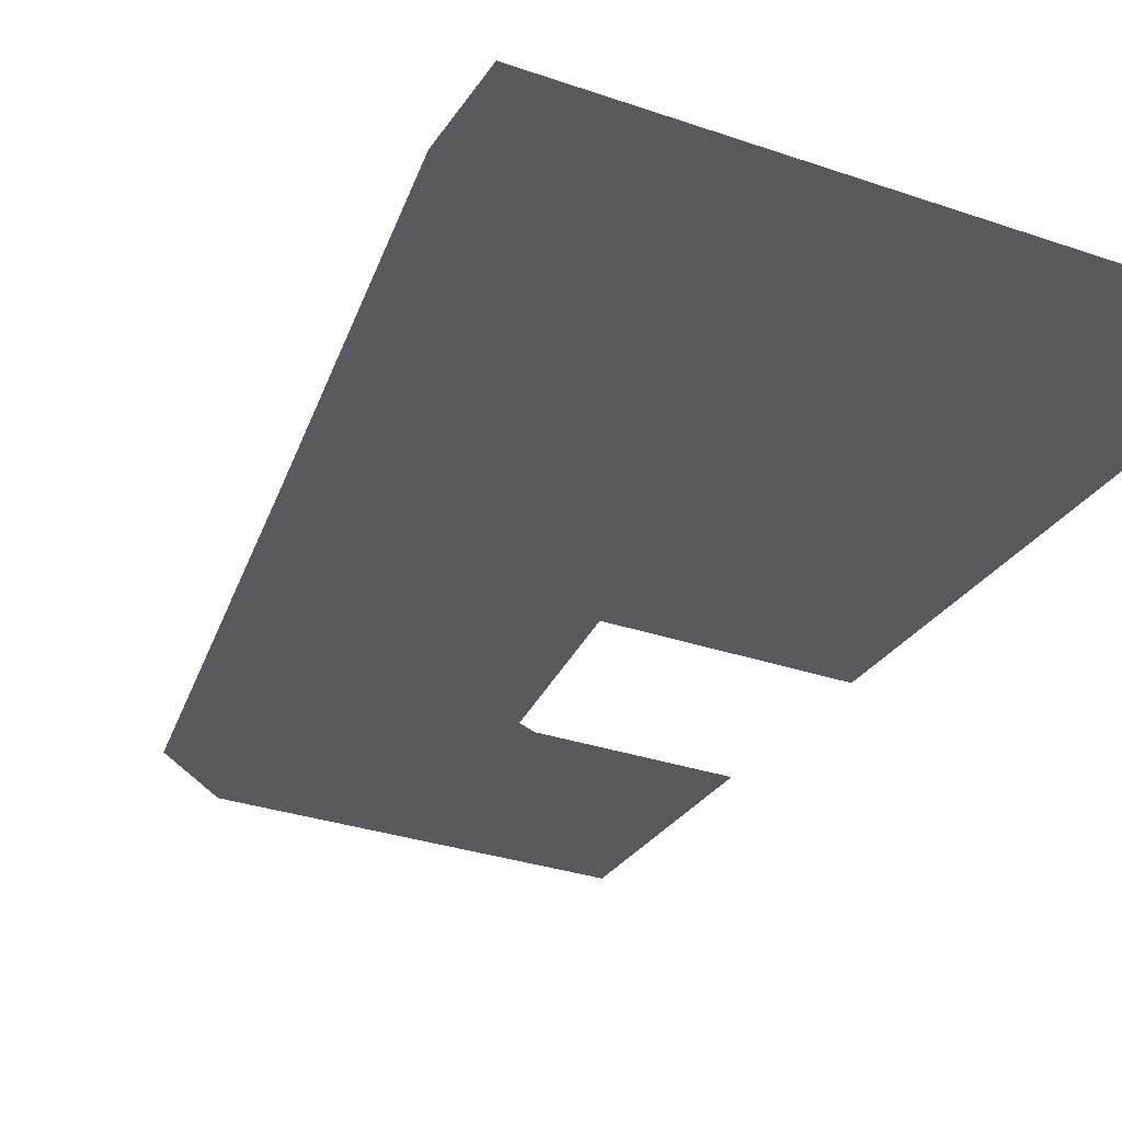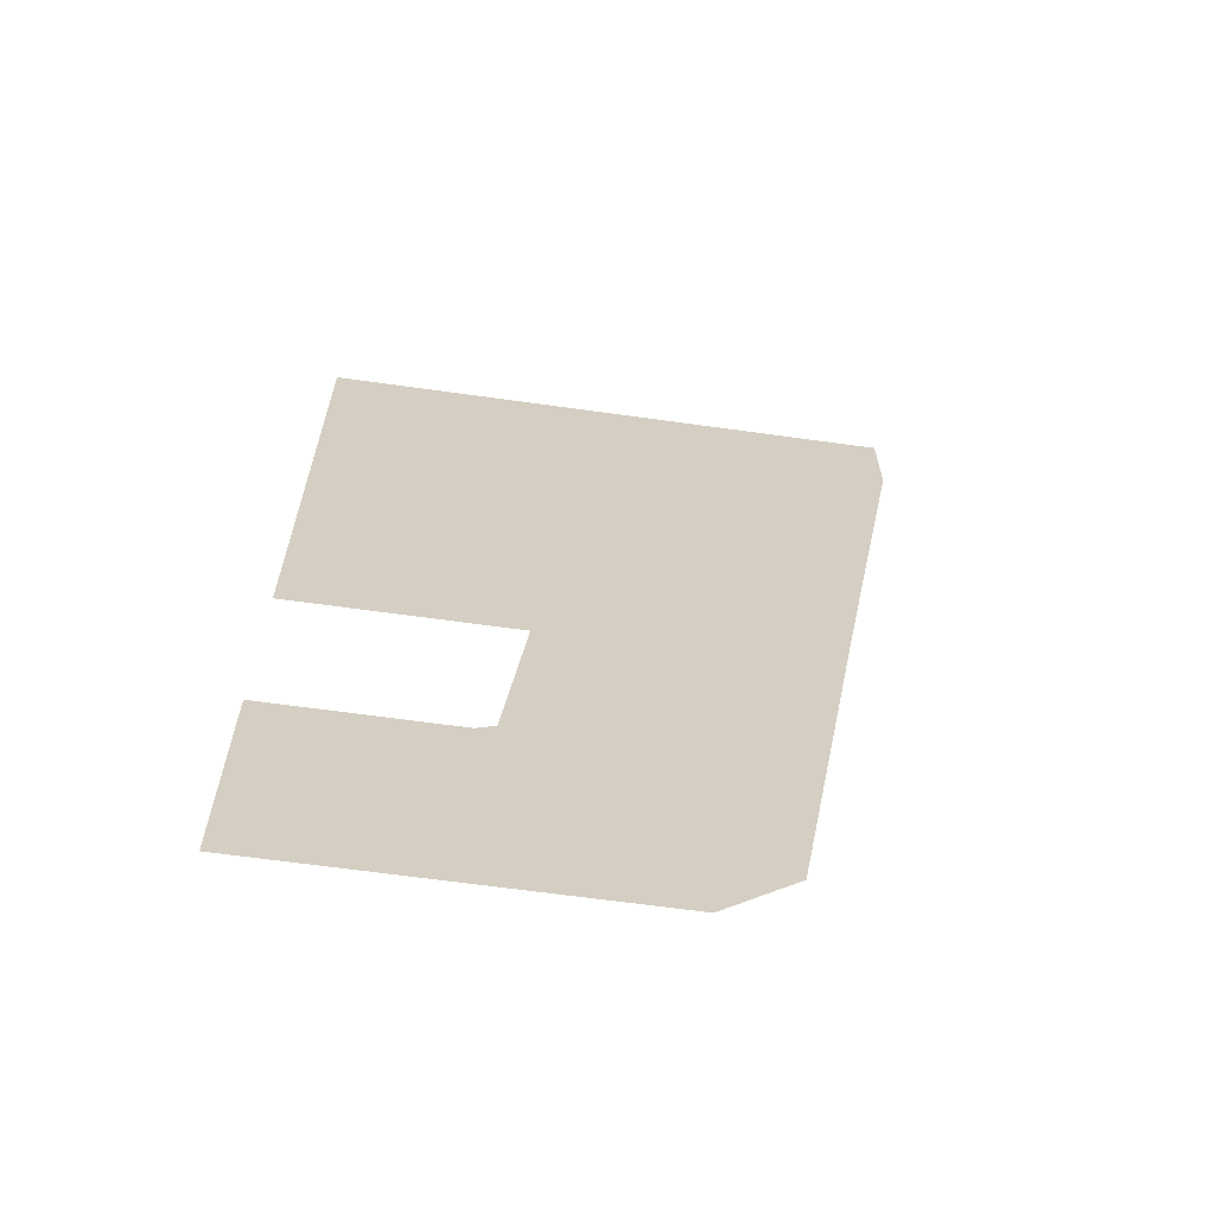
<metadata>
{"format":"obj","ext":"obj","renderer":"f3d","projection":"perspective","resolution":1024,"background":"white","views":[{"elev":-30.0,"azim":153.0,"up":"+Z"},{"elev":-64.8,"azim":-8.0,"up":"+Y"}]}
</metadata>
<code>
v 0.37 0.3 0
v 0 0.3 0
v 0 0.335 0
v 0.365 0.335 0
v 0.365 0.69 0
v 0 0.69 0
v 0 0.725 0
v 0.365 0.725 0
v 0.365 0.69 0
v 0.395 0.705 0
v 0.395 0.33 0
v 0.365 0.335 0
v 0.37 0.3 0
v 0.365 0.335 0
v 0.395 0.33 0
v 0.365 0.69 0
v 0.365 0.725 0
v 0.395 0.705 0
v 0.575 0.175 0
v 0.55 0.145 0
v 0.455 0.145 0
v 0.425 0.175 0
v 0.455 0.12 0
v 0.555 0.12 0
v 0.565 0.105 0
v 0.455 0.105 0
v 0.575 0.07 0
v 0.58 0.055 0
v 0.455 0.055 0
v 0.455 0.07 0
v 0.705 0.39 0
v 0.67 0.415 0
v 0.725 0.505 0
v 0.67 0.17 0
v 0.6 0.205 0
v 0.62 0.28 0
v 0.685 0.255 0
v 0.595 0.165 0
v 0.6 0.205 0
v 0.67 0.17 0
v 0.655 0.08 0
v 0.64 0.34 0
v 0.695 0.32 0
v 0.685 0.255 0
v 0.62 0.28 0
v 0.67 0.415 0
v 0.705 0.39 0
v 0.695 0.32 0
v 0.64 0.34 0
v 0.395 1.005 0
v 0.395 0.755 0
v 0.355 0.795 0
v 0.36 1.035 0
v 0 0.755 0
v 0 0.795 0
v 0.355 0.795 0
v 0.395 0.755 0
v 0.46 1.035 0
v 0.425 1.005 0
v 0.395 1.005 0
v 0.36 1.035 0
v 0.46 0.235 0
v 0 0.235 0
v 0 0.27 0
v 0.425 0.27 0
v 0 1.08 0
v 0 1.115 0
v 0.525 1.115 0
v 0.53 1.08 0
v 0.58 0.055 0
v 0.575 0.07 0
v 0.565 0.105 0
v 0.655 0.08 0
v 0.585 0.03 0
v 0.58 0.055 0
v 0.655 0.08 0
v 0.62 0.045 0
v 0.55 0.145 0
v 0.575 0.175 0
v 0.595 0.165 0
v 0.555 0.12 0
v 0.655 0.08 0
v 0.565 0.105 0
v 0.555 0.12 0
v 0.595 0.165 0
v 0.28 1.175 0
v 0.19 1.175 0
v 0.225 1.19 0
v 0.245 1.19 0
v 0.245 1.4 0
v 0.225 1.4 0
v 0.19 1.425 0
v 0.28 1.425 0
v 0.59 1.3 0
v 0.59 1.51 0
v 0.615 1.53 0
v 0.615 1.315 0
v 0.205 1.51 0
v 0.185 1.51 0
v 0.165 1.535 0
v 0.23 1.535 0
v 0.035 1.535 0
v 0.015 1.51 0
v 0 1.51 0
v 0 1.57 0
v 0.345 1.425 0
v 0.355 1.455 0
v 0.38 1.52 0
v 0.38 1.31 0
v 0.59 1.51 0
v 0.565 1.51 0
v 0.545 1.53 0
v 0.615 1.53 0
v 0.79 1.51 0
v 0.765 1.51 0
v 0.745 1.53 0
v 0.81 1.53 0
v 0.815 1.02 0
v 0.81 0.975 0
v 0.74 1.015 0
v 0.755 1.055 0
v 0.545 1.29 0
v 0.565 1.3 0
v 0.59 1.3 0
v 0.615 1.29 0
v 0.79 1.3 0
v 0.81 1.29 0
v 0.745 1.29 0
v 0.765 1.3 0
v 0.81 1.29 0
v 0.79 1.3 0
v 0.79 1.51 0
v 0.81 1.53 0
v 0.425 1.315 0
v 0.4 1.31 0
v 0.4 1.52 0
v 0.425 1.53 0
v 0.345 1.425 0
v 0.38 1.31 0
v 0.38 1.25 0
v 0.345 1.4 0
v 0.425 1.315 0
v 0.425 1.29 0
v 0.38 1.25 0
v 0.4 1.31 0
v 0.38 1.25 0
v 0.38 1.31 0
v 0.4 1.31 0
v 0.545 1.29 0
v 0.58 1.25 0
v 0.38 1.25 0
v 0.425 1.29 0
v 0.86 1.29 0
v 0.86 1.25 0
v 0.78 1.25 0
v 0.81 1.29 0
v 0.58 1.25 0
v 0.545 1.29 0
v 0.615 1.29 0
v 0.66 1.25 0
v 0.66 1.25 0
v 0.615 1.29 0
v 0.745 1.29 0
v 0 0.03 0
v 0 0.13 0
v 0.065 0.13 0
v 0.135 0.125 0
v 0.425 0.755 0
v 0.46 1.035 0
v 0.46 0.235 0
v 0.425 0.705 0
v 0.46 0.235 0
v 0.425 0.27 0
v 0.425 0.705 0
v 0.425 0.755 0
v 0.425 1.005 0
v 0.46 1.035 0
v 0.425 0.065 0
v 0.455 0.105 0
v 0.455 0.07 0
v 0.43 0.03 0
v 0.425 0.065 0
v 0.455 0.12 0
v 0.455 0.105 0
v 0.905 1.57 0
v 0.545 1.53 0
v 0.425 1.53 0
v 0.38 1.57 0
v 0.035 1.51 0
v 0.035 1.455 0
v 0.015 1.455 0
v 0.015 1.51 0
v 0.035 1.51 0
v 0.015 1.51 0
v 0.035 1.535 0
v 0.165 1.51 0
v 0.165 1.535 0
v 0.185 1.51 0
v 0.185 1.455 0
v 0.225 1.4 0
v 0.225 1.19 0
v 0.19 1.175 0
v 0.19 1.36 0
v 0.28 1.36 0
v 0.28 1.175 0
v 0.245 1.19 0
v 0.245 1.4 0
v 0.28 1.175 0
v 0.345 1.175 0
v 0.38 1.135 0
v 0 1.135 0
v 0.67 1.09 0
v 0.665 1.055 0
v 0.595 1.075 0
v 0.605 1.11 0
v 0.605 1.11 0
v 0.595 1.075 0
v 0.53 1.08 0
v 0.525 1.115 0
v 0.81 1.29 0
v 0.78 1.25 0
v 0.66 1.25 0
v 0.745 1.29 0
v 0.665 1.055 0
v 0.67 1.09 0
v 0.755 1.055 0
v 0.71 1.035 0
v 0.74 1.015 0
v 0.71 1.035 0
v 0.755 1.055 0
v 0.19 1.425 0
v 0.185 1.455 0
v 0.205 1.455 0
v 0.185 1.455 0
v 0.19 1.425 0
v 0.165 1.455 0
v 0.165 1.51 0
v 0 1.425 0
v 0 1.455 0
v 0.015 1.455 0
v 0.19 1.425 0
v 0.19 1.425 0
v 0.035 1.455 0
v 0.165 1.455 0
v 0.545 1.53 0
v 0.565 1.51 0
v 0.565 1.3 0
v 0.545 1.315 0
v 0.745 1.53 0
v 0.765 1.51 0
v 0.765 1.3 0
v 0.745 1.315 0
v 0.745 1.29 0
v 0.745 1.315 0
v 0.765 1.3 0
v 0.545 1.29 0
v 0.545 1.315 0
v 0.565 1.3 0
v 0.43 0.03 0
v 0.455 0.07 0
v 0.455 0.055 0
v 0.455 0.03 0
v 0.43 0.03 0
v 0.455 0.055 0
v 0.38 1.25 0
v 0.38 1.16 0
v 0.345 1.175 0
v 0.345 1.36 0
v 0.38 1.135 0
v 0.345 1.175 0
v 0.38 1.16 0
v 0.205 1.51 0
v 0.23 1.51 0
v 0.23 1.455 0
v 0.205 1.455 0
v 0.23 1.51 0
v 0.205 1.51 0
v 0.23 1.535 0
v 0.19 1.425 0
v 0.015 1.455 0
v 0.035 1.455 0
v 0.23 1.455 0
v 0.28 1.425 0
v 0.19 1.425 0
v 0.205 1.455 0
v 0.28 1.425 0
v 0.23 1.455 0
v 0.355 1.455 0
v 0.345 1.425 0
v 0.4 1.52 0
v 0.38 1.52 0
v 0.38 1.57 0
v 0.425 1.53 0
v 0.38 1.52 0
v 0.355 1.51 0
v 0.355 1.535 0
v 0.38 1.57 0
v 0.355 1.455 0
v 0.355 1.51 0
v 0.38 1.52 0
v 0 1.135 0
v 0.19 1.175 0
v 0.28 1.175 0
v 0 1.135 0
v 0 1.175 0
v 0.19 1.175 0
v 0.23 1.535 0
v 0.165 1.535 0
v 0 1.57 0
v 0.38 1.57 0
v 0.355 1.535 0
v 0.23 1.535 0
v 0.38 1.57 0
v 0.165 1.535 0
v 0.035 1.535 0
v 0 1.57 0
v 0.325 0.06 0
v 0.355 0.03 0
v 0 0.03 0
v 0.285 0.085 0
v 0.245 0.1 0
v 0.285 0.085 0
v 0 0.03 0
v 0.195 0.115 0
v 0 0.03 0
v 0.135 0.125 0
v 0.195 0.115 0
v 0.19 1.36 0
v 0.19 1.4 0
v 0.225 1.4 0
v 0.225 1.4 0
v 0.19 1.4 0
v 0.19 1.425 0
v 0.615 1.29 0
v 0.59 1.3 0
v 0.615 1.315 0
v 0.745 1.53 0
v 0.615 1.53 0
v 0.905 1.57 0
v 0.615 1.53 0
v 0.545 1.53 0
v 0.905 1.57 0
v 0.38 1.25 0
v 0.345 1.36 0
v 0.345 1.4 0
v 0.455 0.145 0
v 0.455 0.12 0
v 0.425 0.065 0
v 0.425 0.175 0
v 0.81 1.53 0
v 0.745 1.53 0
v 0.905 1.57 0
v 0.9 1.53 0
v 0.81 1.53 0
v 0.905 1.57 0
v 0.28 1.4 0
v 0.245 1.4 0
v 0.28 1.425 0
v 0.28 1.36 0
v 0.245 1.4 0
v 0.28 1.4 0
v 0.545 1.29 0
v 0.425 1.29 0
v 0.425 1.315 0
v 0.545 1.315 0
v 0.745 1.315 0
v 0.745 1.29 0
v 0.615 1.29 0
v 0.615 1.315 0
v 0 1.4 0
v 0 1.425 0
v 0.19 1.425 0
v 0.19 1.4 0
v 0.345 1.425 0
v 0.345 1.4 0
v 0.28 1.4 0
v 0.28 1.425 0
v 0.67 1.135 0
v 0.66 1.25 0
v 0.78 1.25 0
v 0.86 1.25 0
v 0.83 1.06 0
v 0.67 1.135 0
v 0.78 1.25 0
v 0.58 0.055 0
v 0.585 0.03 0
v 0.455 0.03 0
v 0.455 0.055 0
v 0.565 0.105 0
v 0.575 0.07 0
v 0.455 0.07 0
v 0.455 0.105 0
v 0.55 0.145 0
v 0.555 0.12 0
v 0.455 0.12 0
v 0.455 0.145 0
v 0.365 0.335 0
v 0.3 0.38 0
v 0.33 0.395 0
v 0 1.4 0
v 0.19 1.4 0
v 0.19 1.36 0
v 0 1.36 0
v 0 0.335 0
v 0 0.38 0
v 0.3 0.38 0
v 0.365 0.335 0
v 0.165 1.455 0
v 0.035 1.455 0
v 0.035 1.51 0
v 0.165 1.51 0
v 0.355 1.51 0
v 0.355 1.455 0
v 0.23 1.455 0
v 0.23 1.51 0
v 0.28 0.85 0
v 0.355 0.795 0
v 0 0.795 0
v 0 0.845 0
v 0.355 0.795 0
v 0.28 0.85 0
v 0.325 0.87 0
v 0.355 0.795 0
v 0.325 0.87 0
v 0.36 1.035 0
v 0.365 0.335 0
v 0.33 0.395 0
v 0.365 0.69 0
v 0.28 1.36 0
v 0.28 1.4 0
v 0.345 1.4 0
v 0.345 1.36 0
v 0 0.235 0
v 0.105 0.23 0
v 0.085 0.2 0
v 0 0.2 0
v 0.175 0.22 0
v 0.15 0.195 0
v 0.085 0.2 0
v 0.105 0.23 0
v 0.235 0.205 0
v 0.22 0.18 0
v 0.15 0.195 0
v 0.175 0.22 0
v 0.29 0.18 0
v 0.275 0.16 0
v 0.22 0.18 0
v 0.235 0.205 0
v 0.29 0.18 0
v 0.33 0.155 0
v 0.315 0.135 0
v 0.275 0.16 0
v 0.33 0.155 0
v 0.365 0.125 0
v 0.35 0.105 0
v 0.315 0.135 0
v 0.425 0.065 0
v 0.405 0.05 0
v 0.35 0.105 0
v 0.365 0.125 0
v 0 1.115 0
v 0 1.135 0
v 0.38 1.135 0
v 0.525 1.115 0
v 0.67 1.135 0
v 0.83 1.06 0
v 0.755 1.055 0
v 0.67 1.09 0
v 0.815 1.02 0
v 0.755 1.055 0
v 0.83 1.06 0
v 0.43 0.03 0
v 0.41 0.03 0
v 0.405 0.05 0
v 0.425 0.065 0
v 0.55 1.16 0
v 0.625 1.15 0
v 0.605 1.11 0
v 0.525 1.115 0
v 0.625 1.15 0
v 0.67 1.135 0
v 0.67 1.09 0
v 0.605 1.11 0
v 0.38 1.16 0
v 0.55 1.16 0
v 0.525 1.115 0
v 0.38 1.135 0
v 0.755 0.905 0
v 0.735 0.885 0
v 0.71 1.035 0
v 0.74 1.015 0
v 0.775 0.835 0
v 0.755 0.815 0
v 0.735 0.885 0
v 0.755 0.905 0
v 0.755 0.815 0
v 0.775 0.835 0
v 0.795 0.8 0
v 0.78 0.77 0
v 0.19 1.175 0
v 0 1.175 0
v 0 1.36 0
v 0.19 1.36 0
v 0.015 1.51 0
v 0.015 1.455 0
v 0 1.455 0
v 0 1.51 0
v 0.205 1.51 0
v 0.205 1.455 0
v 0.185 1.455 0
v 0.185 1.51 0
v 0.4 1.52 0
v 0.4 1.31 0
v 0.38 1.31 0
v 0.38 1.52 0
v 0.59 1.51 0
v 0.59 1.3 0
v 0.565 1.3 0
v 0.565 1.51 0
v 0.79 1.51 0
v 0.79 1.3 0
v 0.765 1.3 0
v 0.765 1.51 0
v 0.345 1.36 0
v 0.345 1.175 0
v 0.28 1.175 0
v 0.28 1.36 0
v 0.545 1.53 0
v 0.545 1.315 0
v 0.425 1.315 0
v 0.425 1.53 0
v 0.745 1.53 0
v 0.745 1.315 0
v 0.615 1.315 0
v 0.615 1.53 0
v 0.165 1.535 0
v 0.165 1.51 0
v 0.035 1.51 0
v 0.035 1.535 0
v 0.355 1.535 0
v 0.355 1.51 0
v 0.23 1.51 0
v 0.23 1.535 0
v 0.245 1.4 0
v 0.245 1.19 0
v 0.225 1.19 0
v 0.225 1.4 0
v 0.37 0.3 0
v 0.425 0.27 0
v 0 0.27 0
v 0 0.3 0
v 0.395 0.755 0
v 0.365 0.725 0
v 0 0.725 0
v 0 0.755 0
v 0.425 0.705 0
v 0.425 0.27 0
v 0.395 0.33 0
v 0.395 0.705 0
v 0.425 0.755 0
v 0.425 0.705 0
v 0.395 0.705 0
v 0.395 0.755 0
v 0.395 0.755 0
v 0.395 1.005 0
v 0.425 1.005 0
v 0.425 0.755 0
v 0.425 0.27 0
v 0.37 0.3 0
v 0.395 0.33 0
v 0.395 0.705 0
v 0.365 0.725 0
v 0.395 0.755 0
v 0.325 0.87 0
v 0.28 0.85 0
v 0 0.845 0
v 0 1.08 0
v 0.53 1.08 0
v 0.46 1.035 0
v 0.36 1.035 0
v 0 1.08 0
v 0.325 0.87 0
v 0 1.08 0
v 0.36 1.035 0
v 0.105 0.23 0
v 0 0.235 0
v 0.46 0.235 0
v 0.175 0.22 0
v 0.105 0.23 0
v 0.46 0.235 0
v 0.235 0.205 0
v 0.175 0.22 0
v 0.46 0.235 0
v 0.29 0.18 0
v 0.235 0.205 0
v 0.46 0.235 0
v 0.33 0.155 0
v 0.29 0.18 0
v 0.46 0.235 0
v 0.365 0.125 0
v 0.33 0.155 0
v 0.46 0.235 0
v 0.425 0.175 0
v 0.425 0.065 0
v 0.365 0.125 0
v 0.425 0.175 0
v 0.065 0.13 0
v 0 0.13 0
v 0 0.2 0
v 0.085 0.2 0
v 0.15 0.195 0
v 0.135 0.125 0
v 0.065 0.13 0
v 0.085 0.2 0
v 0.22 0.18 0
v 0.195 0.115 0
v 0.135 0.125 0
v 0.15 0.195 0
v 0.275 0.16 0
v 0.245 0.1 0
v 0.195 0.115 0
v 0.22 0.18 0
v 0.315 0.135 0
v 0.285 0.085 0
v 0.245 0.1 0
v 0.275 0.16 0
v 0.285 0.085 0
v 0.315 0.135 0
v 0.35 0.105 0
v 0.325 0.06 0
v 0.405 0.05 0
v 0.355 0.03 0
v 0.325 0.06 0
v 0.35 0.105 0
v 0.595 0.165 0
v 0.575 0.175 0
v 0.6 0.205 0
v 0.46 0.235 0
v 0.62 0.28 0
v 0.6 0.205 0
v 0.425 0.175 0
v 0.6 0 0
v 0.585 0.03 0
v 0.62 0.045 0
v 0.62 0.045 0
v 0.655 0.08 0
v 0.7173 0.1 0
v 0.6 0 0
v 0.685 0.255 0
v 0.7173 0.1 0
v 0.655 0.08 0
v 0.67 0.17 0
v 0.725 0.505 0
v 0.67 0.415 0
v 0.46 0.235 0
v 0.46 1.035 0
v 0.9 1.53 0
v 0.86 1.29 0
v 0.81 1.29 0
v 0.81 1.53 0
v 0.95 1.6 0
v 0.95 1.45 0
v 0.9 1.53 0
v 0.905 1.57 0
v 0.66 1.25 0
v 0.55 1.16 0
v 0.38 1.16 0
v 0.58 1.25 0
v 0.86 1.29 0
v 0.9 1.53 0
v 0.95 1.45 0
v 0.86 1.25 0
v 0.41 0.03 0
v 0.355 0.03 0
v 0.405 0.05 0
v 0.625 1.15 0
v 0.55 1.16 0
v 0.66 1.25 0
v 0.67 1.135 0
v 0.625 1.15 0
v 0.66 1.25 0
v 0.725 0.505 0
v 0.46 1.035 0
v 0.53 1.08 0
v 0.595 1.075 0
v 0.725 0.505 0
v 0.595 1.075 0
v 0.665 1.055 0
v 0.71 1.035 0
v 0.575 0.175 0
v 0.425 0.175 0
v 0.6 0.205 0
v 0.725 0.505 0
v 0.735 0.885 0
v 0.755 0.815 0
v 0.725 0.505 0
v 0.755 0.815 0
v 0.78 0.77 0
v 0 1.57 0
v 0 1.6 0
v 0.95 1.6 0
v 0.38 1.57 0
v 0.905 1.57 0
v 0.38 1.57 0
v 0.95 1.6 0
v 0.81 0.975 0
v 0.815 1.02 0
v 0.83 1.06 0
v 0.84 0.82 0
v 0.95 1.45 0
v 0.84 0.82 0
v 0.83 1.06 0
v 0.86 1.25 0
v 0.775 0.835 0
v 0.755 0.905 0
v 0.74 1.015 0
v 0.81 0.975 0
v 0.84 0.82 0
v 0.795 0.8 0
v 0.775 0.835 0
v 0.81 0.975 0
v 0.725 0.505 0
v 0.71 1.035 0
v 0.735 0.885 0
v 0.795 0.8 0
v 0.84 0.82 0
v 0.725 0.505 0
v 0.78 0.77 0
v 0.725 0.505 0
v 0.84 0.82 0
v 0.7173 0.1 0
v 0.705 0.39 0
v 0.46 0.235 0
v 0.67 0.415 0
v 0.64 0.34 0
v 0.46 0.235 0
v 0.64 0.34 0
v 0.62 0.28 0
v 0.7173 0.1 0
v 0.695 0.32 0
v 0.705 0.39 0
v 0.7173 0.1 0
v 0.685 0.255 0
v 0.695 0.32 0
v 0.6 0 0
v 0.455 0.03 0
v 0.585 0.03 0
v 0.6 0 0
v 0.43 0.03 0
v 0.455 0.03 0
v 0.6 0 0
v 0.41 0.03 0
v 0.43 0.03 0
v 0.355 0.03 0
v 0.41 0.03 0
v 0.6 0 0
v 0 0 0
v 0 0 0
v 0 0.03 0
v 0.355 0.03 0
v 0.38 1.16 0
v 0.38 1.25 0
v 0.58 1.25 0
g mesh7429125
f 1 2 3
f 3 4 1
f 5 6 7
f 7 8 5
f 9 10 11
f 11 12 9
f 13 14 15
f 16 17 18
f 19 20 21
f 21 22 19
f 23 24 25
f 25 26 23
f 27 28 29
f 29 30 27
f 31 32 33
f 34 35 36
f 36 37 34
f 38 39 40
f 40 41 38
f 42 43 44
f 44 45 42
f 46 47 48
f 48 49 46
f 50 51 52
f 52 53 50
f 54 55 56
f 56 57 54
f 58 59 60
f 60 61 58
f 62 63 64
f 64 65 62
f 66 67 68
f 68 69 66
f 70 71 72
f 72 73 70
f 74 75 76
f 76 77 74
f 78 79 80
f 80 81 78
f 82 83 84
f 84 85 82
f 86 87 88
f 88 89 86
f 90 91 92
f 92 93 90
f 94 95 96
f 96 97 94
f 98 99 100
f 100 101 98
f 102 103 104
f 104 105 102
f 106 107 108
f 108 109 106
f 110 111 112
f 112 113 110
f 114 115 116
f 116 117 114
f 118 119 120
f 120 121 118
f 122 123 124
f 124 125 122
f 126 127 128
f 128 129 126
f 130 131 132
f 132 133 130
f 134 135 136
f 136 137 134
f 138 139 140
f 140 141 138
f 142 143 144
f 144 145 142
f 146 147 148
f 149 150 151
f 151 152 149
f 153 154 155
f 155 156 153
f 157 158 159
f 159 160 157
f 161 162 163
f 164 165 166
f 166 167 164
f 168 169 170
f 170 171 168
f 172 173 174
f 175 176 177
f 178 179 180
f 180 181 178
f 182 183 184
f 185 186 187
f 187 188 185
f 189 190 191
f 191 192 189
f 193 194 195
f 196 197 198
f 198 199 196
f 200 201 202
f 202 203 200
f 204 205 206
f 206 207 204
f 208 209 210
f 210 211 208
f 212 213 214
f 214 215 212
f 216 217 218
f 218 219 216
f 220 221 222
f 222 223 220
f 224 225 226
f 226 227 224
f 228 229 230
f 231 232 233
f 234 235 236
f 236 237 234
f 238 239 240
f 240 241 238
f 242 243 244
f 245 246 247
f 247 248 245
f 249 250 251
f 251 252 249
f 253 254 255
f 256 257 258
f 259 260 261
f 262 263 264
f 265 266 267
f 267 268 265
f 269 270 271
f 272 273 274
f 274 275 272
f 276 277 278
f 279 280 281
f 282 283 284
f 284 285 282
f 286 287 288
f 288 289 286
f 290 291 292
f 292 293 290
f 294 295 296
f 296 297 294
f 298 299 300
f 301 302 303
f 304 305 306
f 307 308 309
f 309 310 307
f 311 312 313
f 314 315 316
f 317 318 319
f 319 320 317
f 321 322 323
f 323 324 321
f 325 326 327
f 328 329 330
f 331 332 333
f 334 335 336
f 337 338 339
f 340 341 342
f 343 344 345
f 346 347 348
f 348 349 346
f 350 351 352
f 353 354 355
f 356 357 358
f 359 360 361
g mesh7429126
f 362 363 364
f 364 365 362
f 366 367 368
f 368 369 366
f 370 371 372
f 372 373 370
f 374 375 376
f 376 377 374
f 378 379 380
f 381 382 383
f 383 384 381
f 385 386 387
f 387 388 385
f 389 390 391
f 391 392 389
f 393 394 395
f 395 396 393
g mesh7429127
f 397 398 399
f 400 401 402
f 402 403 400
f 404 405 406
f 406 407 404
f 408 409 410
f 410 411 408
f 412 413 414
f 414 415 412
f 416 417 418
f 418 419 416
f 420 421 422
f 423 424 425
f 426 427 428
f 429 430 431
f 431 432 429
f 433 434 435
f 435 436 433
f 437 438 439
f 439 440 437
f 441 442 443
f 443 444 441
f 445 446 447
f 447 448 445
f 449 450 451
f 451 452 449
f 453 454 455
f 455 456 453
f 457 458 459
f 459 460 457
f 461 462 463
f 463 464 461
f 465 466 467
f 467 468 465
f 469 470 471
f 472 473 474
f 474 475 472
f 476 477 478
f 478 479 476
f 480 481 482
f 482 483 480
f 484 485 486
f 486 487 484
f 488 489 490
f 490 491 488
f 492 493 494
f 494 495 492
f 496 497 498
f 498 499 496
g mesh7429128
f 500 501 502
f 502 503 500
f 504 505 506
f 506 507 504
f 508 509 510
f 510 511 508
f 512 513 514
f 514 515 512
f 516 517 518
f 518 519 516
f 520 521 522
f 522 523 520
f 524 525 526
f 526 527 524
f 528 529 530
f 530 531 528
f 532 533 534
f 534 535 532
f 536 537 538
f 538 539 536
f 540 541 542
f 542 543 540
f 544 545 546
f 546 547 544
f 548 549 550
f 550 551 548
f 552 553 554
f 554 555 552
f 556 557 558
f 558 559 556
f 560 561 562
f 562 563 560
f 564 565 566
f 566 567 564
f 568 569 570
f 571 572 573
f 574 575 576
f 576 577 574
f 578 579 580
f 580 581 578
f 582 583 584
f 585 586 587
f 588 589 590
f 591 592 593
f 594 595 596
f 597 598 599
f 600 601 602
f 602 603 600
f 604 605 606
f 607 608 609
f 609 610 607
f 611 612 613
f 613 614 611
f 615 616 617
f 617 618 615
f 619 620 621
f 621 622 619
f 623 624 625
f 625 626 623
f 627 628 629
f 629 630 627
f 631 632 633
f 633 634 631
f 635 636 637
f 638 639 640
f 640 641 638
f 642 643 644
f 645 646 647
f 647 648 645
f 649 650 651
f 651 652 649
f 653 654 655
f 655 656 653
f 657 658 659
f 659 660 657
f 661 662 663
f 663 664 661
f 665 666 667
f 667 668 665
f 669 670 671
f 671 672 669
f 673 674 675
f 676 677 678
f 679 680 681
f 682 683 684
f 684 685 682
f 686 687 688
f 688 689 686
f 690 691 692
f 693 694 695
f 696 697 698
f 699 700 701
f 701 702 699
f 703 704 705
f 706 707 708
f 708 709 706
f 710 711 712
f 712 713 710
f 714 715 716
f 716 717 714
f 718 719 720
f 720 721 718
f 722 723 724
f 725 726 727
f 727 728 725
f 729 730 731
f 731 732 729
f 733 734 735
f 736 737 738
f 739 740 741
f 742 743 744
f 745 746 747
f 748 749 750
f 751 752 753
f 754 755 756
f 756 757 754
f 758 759 760
f 761 762 763

</code>
